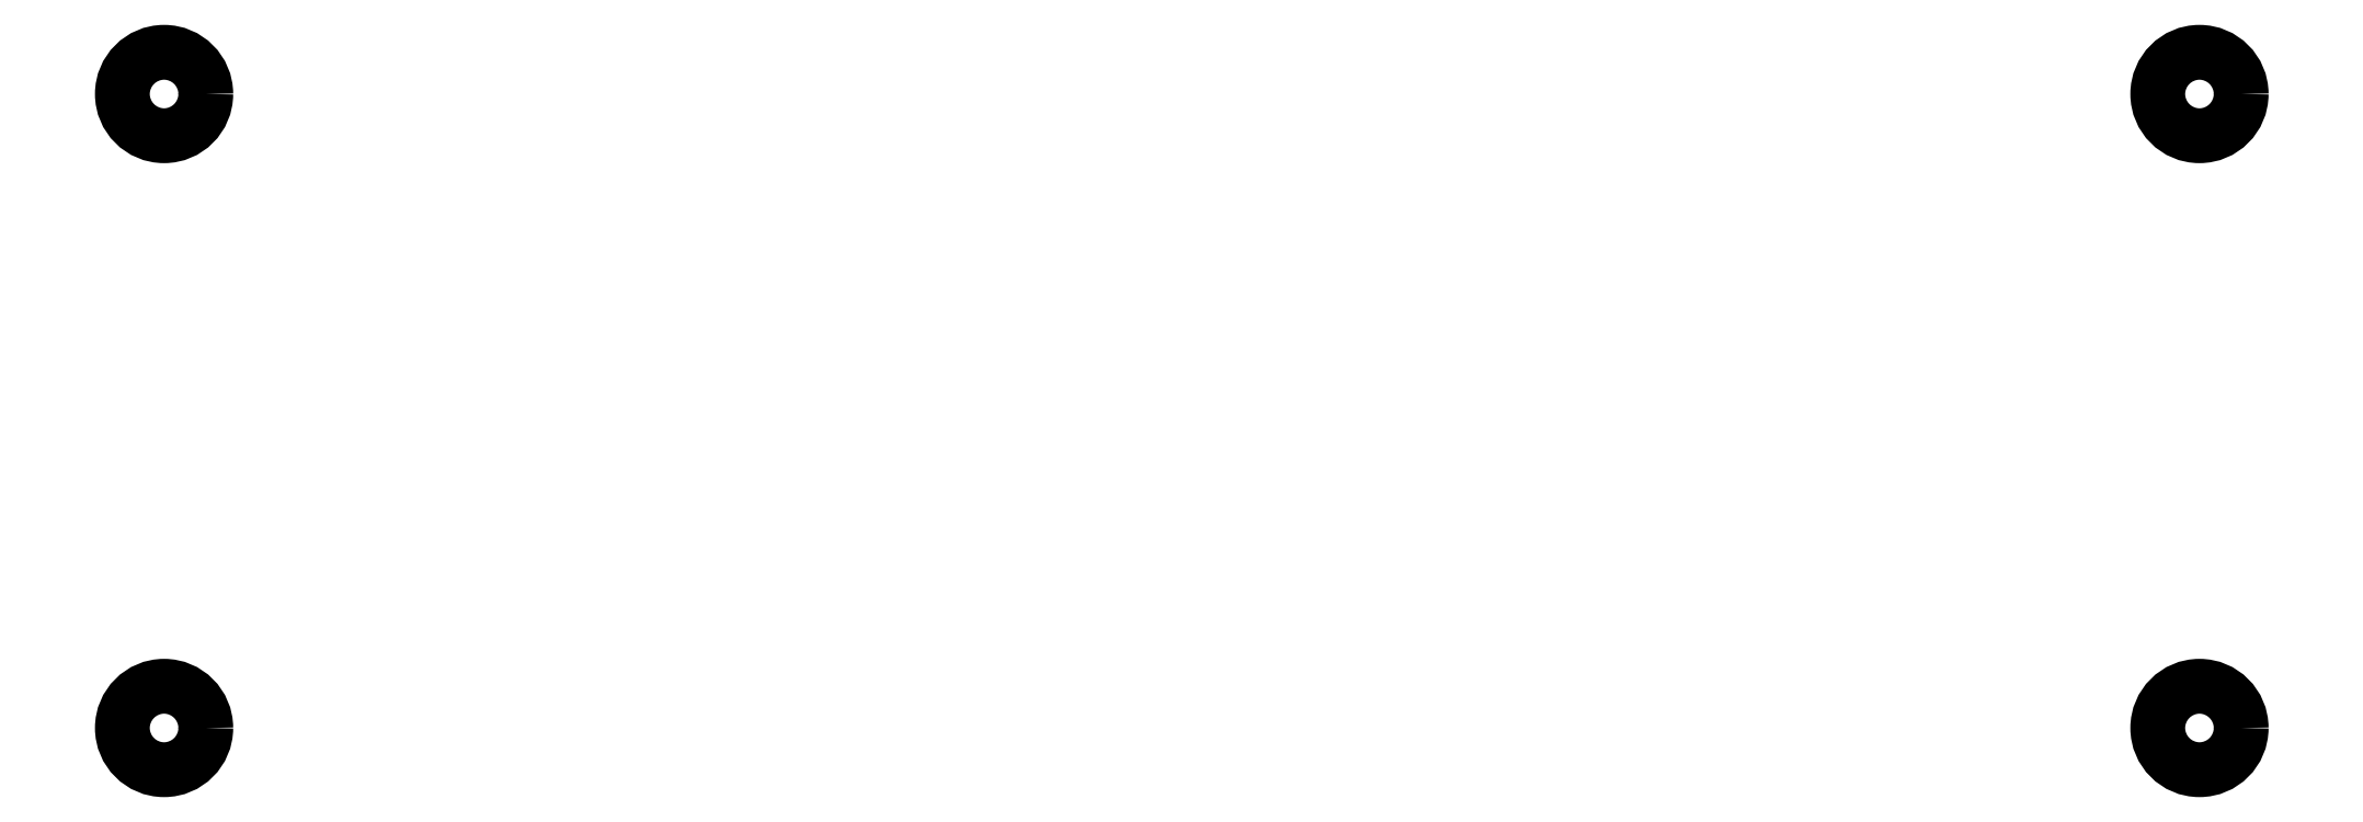
<metadata>
{"format":"dxf","ext":"dxf","renderer":"ezdxf+matplotlib","layout":"modelspace","background":"white","min_lineweight":24,"dpi":150}
</metadata>
<code>
0
SECTION
2
ENTITIES
0
CIRCLE
8
0
10
29
20
48.5
40
2.5
0
CIRCLE
8
0
10
29
20
10.5
40
2.5
0
CIRCLE
8
0
10
151
20
48.5
40
2.5
0
CIRCLE
8
0
10
151
20
10.5
40
2.5
0
ENDSEC
0
EOF

</code>
